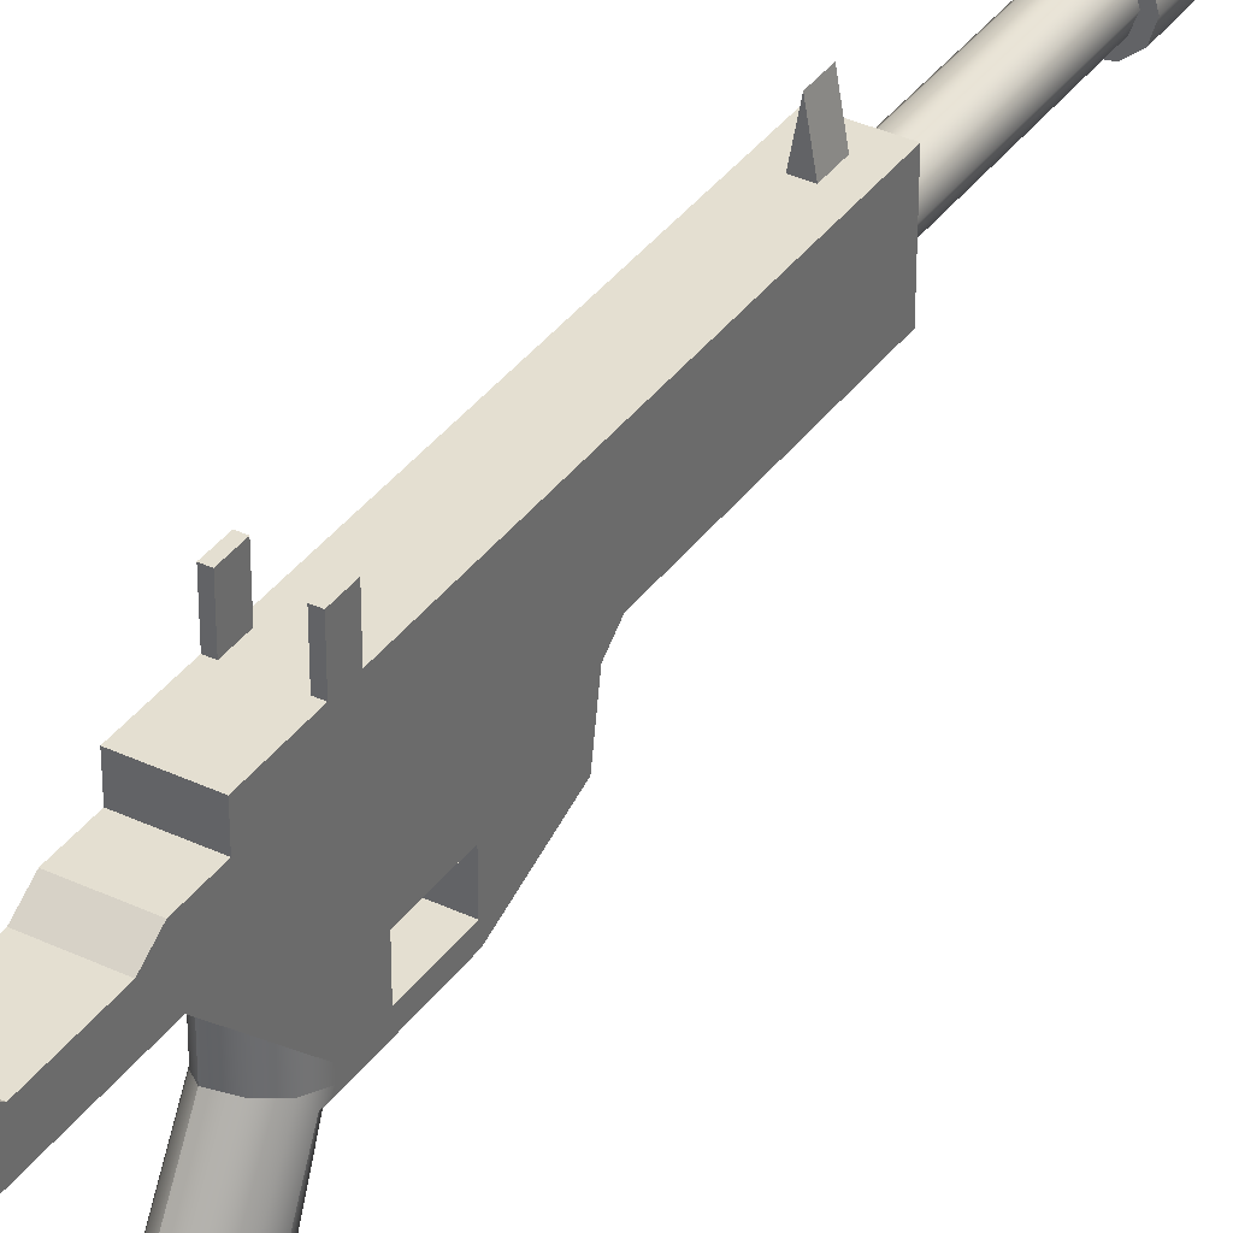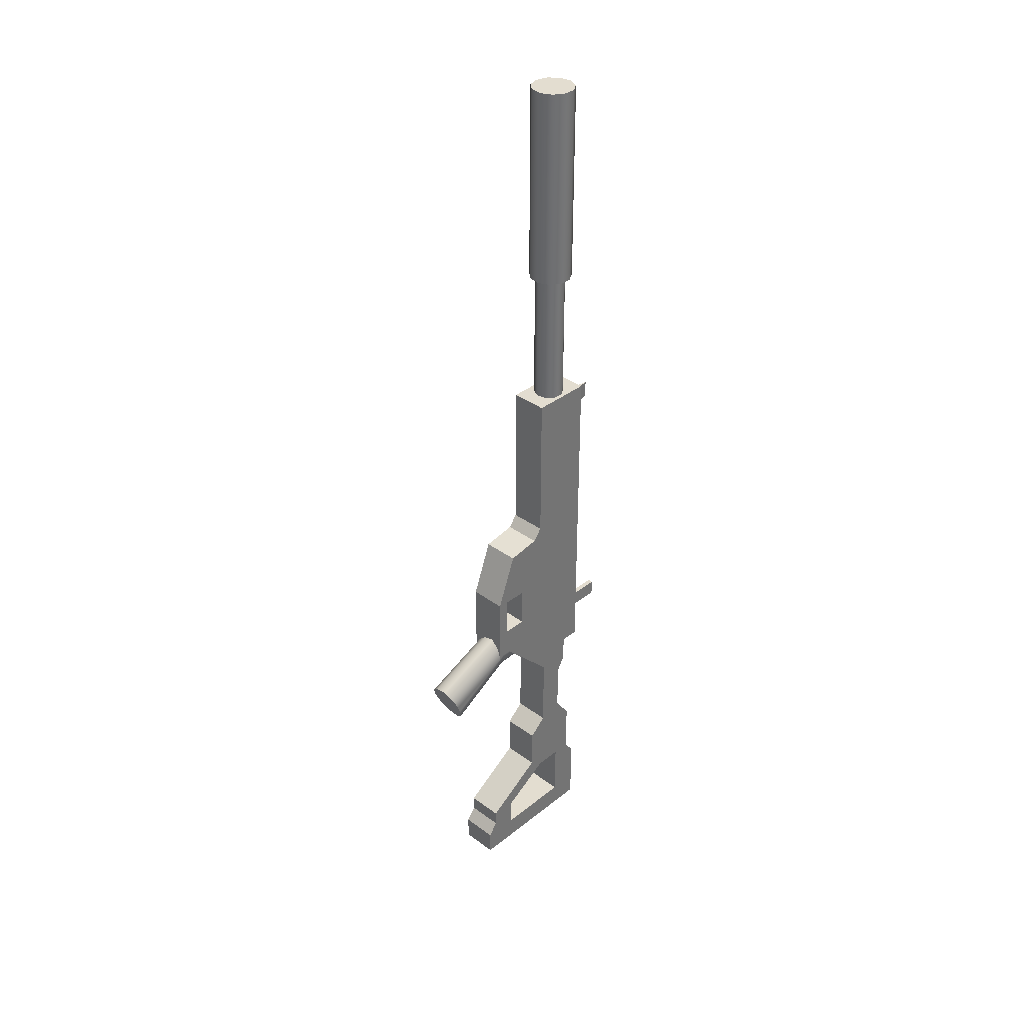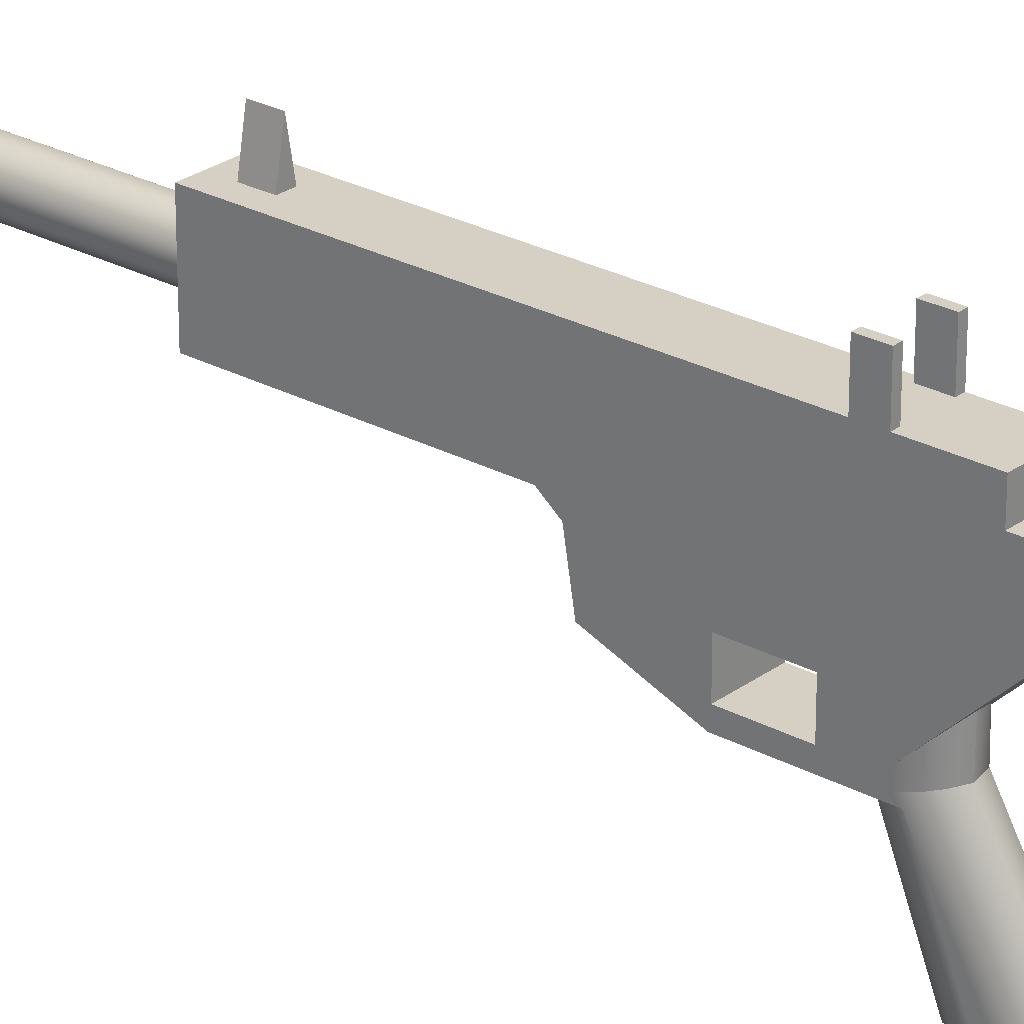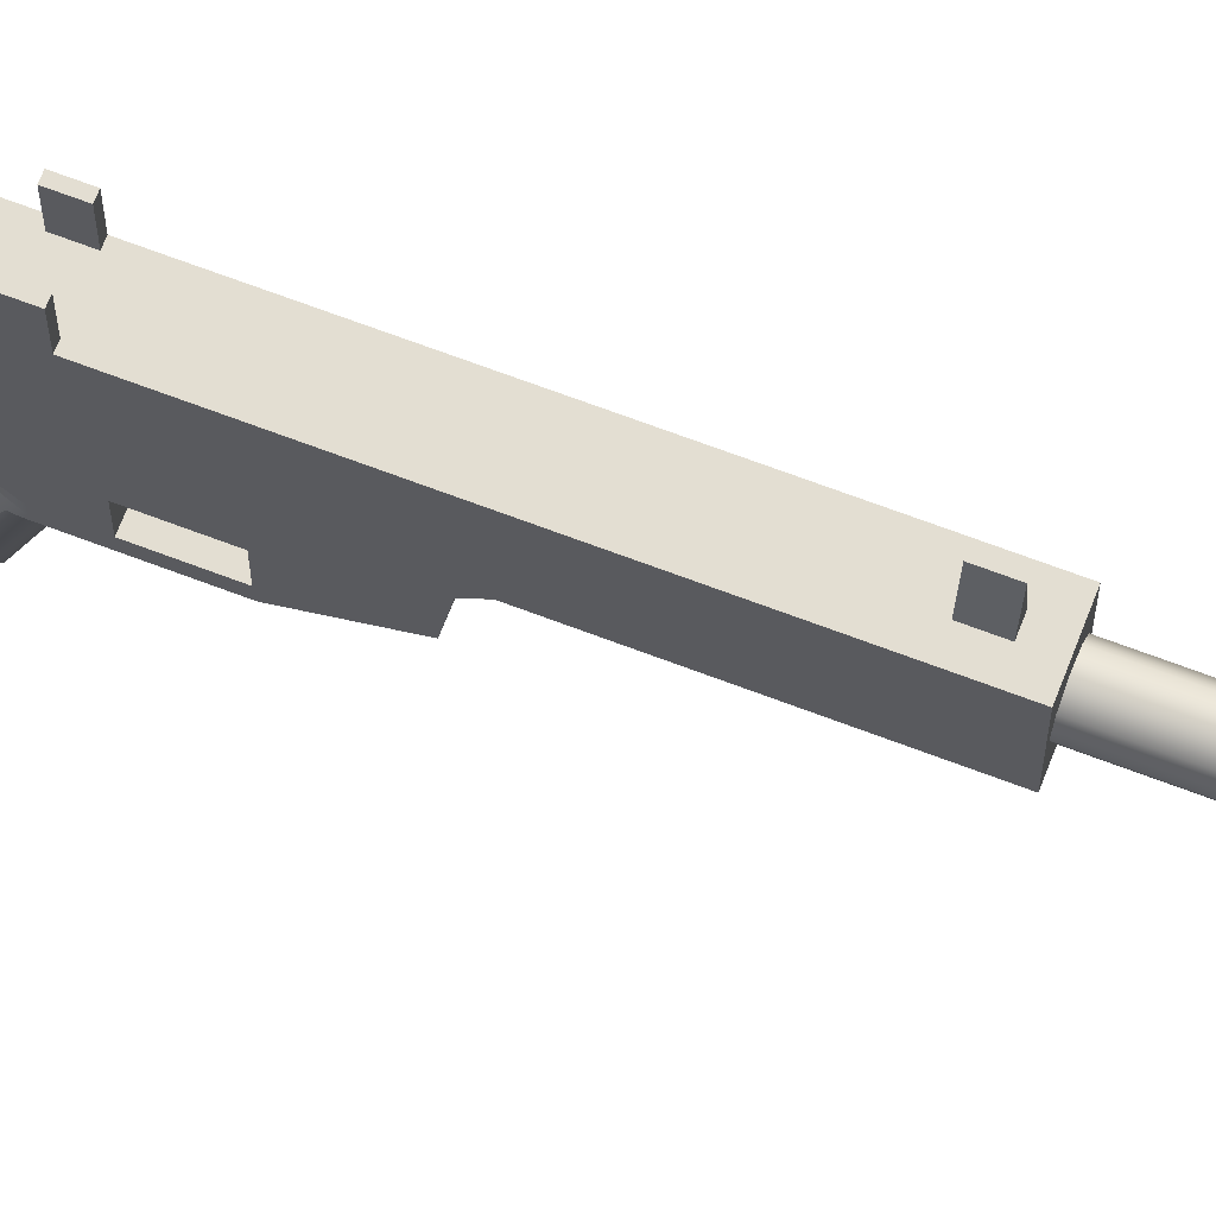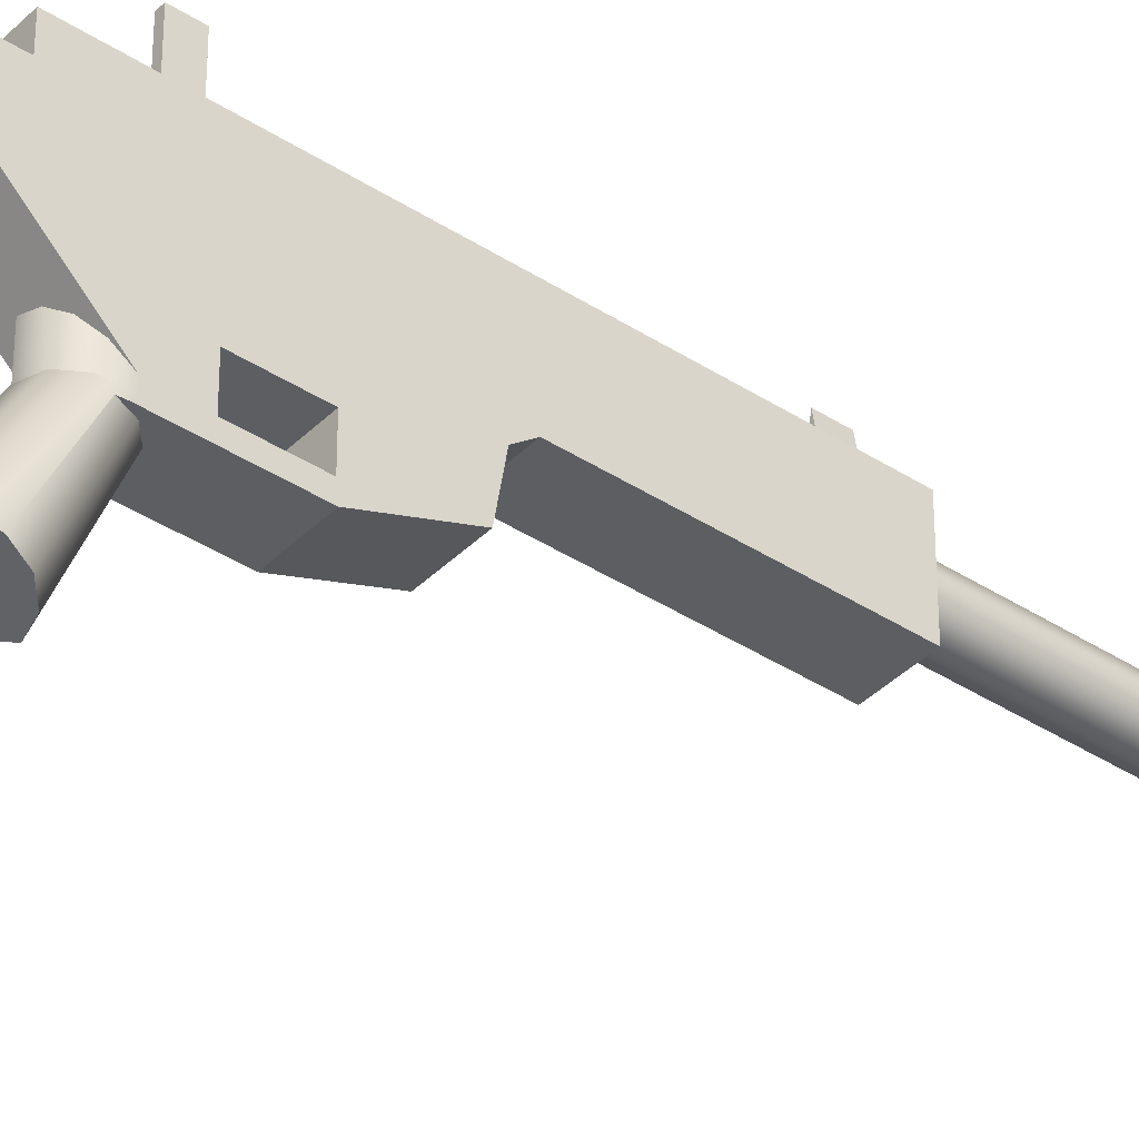
<metadata>
{"format":"obj","ext":"obj","renderer":"f3d","projection":"perspective","resolution":1024,"background":"white","views":[{"elev":36.7,"azim":-148.6,"up":"+Y"},{"elev":35.6,"azim":43.9,"up":"+Z"},{"elev":26.0,"azim":130.7,"up":"+Y"},{"elev":67.5,"azim":-69.0,"up":"+Y"},{"elev":-38.9,"azim":-129.2,"up":"+Y"}]}
</metadata>
<code>
g Body1
v -0.02745 0.05249 -0.357
v -0.02745 0.1332 -0.3078
v 0.03062 0.1332 -0.3078
v 0.03062 0.05249 -0.357
v -0.02745 0.05249 -0.4009
v 0.03062 0.05249 -0.4009
v -0.02745 0.176 -0.4009
v 0.03062 0.176 -0.4009
v -0.02745 0.176 -0.3078
v 0.03062 0.176 -0.3078
v 0.01127 0.08156 -0.01324
v 0.01928 0.07557 -0.007086
v 0.02544 0.06777 0.000931
v 0.03062 0.04892 0.02029
v 0.03062 0.03401 0.02029
v 0.02829 0.03756 0.007047
v 0.02157 0.04067 -0.004596
v 0.01127 0.04298 -0.01324
v 0.03062 0.004353 0.003195
v 0.03059 0.02693 0.01425
v 0.03046 0.02693 0.01619
v 0.02453 0.02693 0.03495
v 0.01127 0.02693 0.04865
v 0.01127 -0.09046 0.000654
v 0.02157 -0.08719 -0.007345
v 0.02829 -0.08278 -0.01812
v 0.03062 -0.07777 -0.03038
v 0.03062 0.1396 -0.07283
v 0.03062 0.1396 -0.1967
v 0.03062 0.1106 -0.2221
v 0.03062 0.1106 -0.2904
v 0.03062 0.01315 -0.3531
v 0.03062 0.01315 -0.3785
v 0.03062 -0.002363 -0.399
v 0.03062 -0.002363 -0.4387
v 0.03062 0.2214 -0.4387
v 0.03062 0.2214 -0.3307
v 0.03062 0.2049 -0.3078
v 0.03062 0.2049 -0.2221
v 0.03062 0.1783 -0.1849
v 0.03062 0.1783 -0.1031
v 0.03062 0.1918 -0.08153
v 0.03062 0.1918 -0.03879
v 0.03062 0.2214 -0.03879
v 0.03062 0.2214 0.0285
v 0.03062 0.2651 0.0285
v 0.03062 0.2651 0.05299
v 0.03062 0.2214 0.05299
v 0.03062 0.2214 0.4868
v 0.03062 0.1259 0.4868
v 0.03062 0.1259 0.2452
v 0.03062 0.1116 0.2271
v 0.03062 0.05903 0.2183
v 0.03062 0.02693 0.1333
v 0.03062 0.02693 0.01621
v 0.03062 0.08233 0.1316
v 0.03062 0.08233 0.06736
v 0.03062 0.04298 0.06736
v 0.03062 0.04298 0.1316
v 0.03062 -0.07322 -0.04151
v -0.02745 0.02693 0.1333
v -0.02745 0.02693 0.02219
v -0.02683 0.02693 0.01425
v -0.01972 0.02693 0.03189
v -0.006061 0.02693 0.04422
v -0.00809 0.04298 -0.008052
v -0.02226 0.04298 0.006118
v -0.02745 0.04298 0.02547
v -0.02745 0.04387 0.02547
v -0.0245 0.05829 0.01066
v -0.01611 0.07052 -0.0019
v -0.003549 0.07869 -0.01029
v -0.00809 0.0416 -0.008052
v -0.02226 0.0378 0.006118
v -0.02745 0.03263 0.02547
v -0.02745 -0.06485 -0.0307
v -0.02745 -0.07581 -0.03518
v -0.02226 -0.08313 -0.01726
v -0.00809 -0.0885 -0.004147
v -0.02745 -0.0752 -0.03667
v -0.02226 -0.06781 -0.05475
v -0.00809 -0.0624 -0.06798
v 0.01127 -0.06042 -0.07283
v 0.02157 -0.06372 -0.06475
v 0.02829 -0.06817 -0.05388
v -0.02745 0.05903 0.2183
v -0.02745 0.1116 0.2271
v -0.02745 0.1259 0.2452
v -0.02745 0.1259 0.4868
v -0.02745 0.2214 0.4868
v -0.02745 0.2214 0.05299
v -0.02745 0.2651 0.05299
v -0.02745 0.2651 0.0285
v -0.02745 0.2214 0.0285
v -0.02745 0.2214 -0.03879
v -0.02745 0.1918 -0.03879
v -0.02745 0.1918 -0.08153
v -0.02745 0.1783 -0.1031
v -0.02745 0.1783 -0.1849
v -0.02745 0.2049 -0.2221
v -0.02745 0.2049 -0.3078
v -0.02745 0.2214 -0.3307
v -0.02745 0.2214 -0.4387
v -0.02745 -0.002363 -0.4387
v -0.02745 -0.002363 -0.399
v -0.02745 0.01315 -0.3785
v -0.02745 0.01315 -0.3531
v -0.02745 0.1106 -0.2904
v -0.02745 0.1106 -0.2221
v -0.02745 0.1396 -0.1967
v -0.02745 0.1396 -0.07283
v -0.02745 0.08233 0.06736
v -0.02745 0.08233 0.1316
v -0.02745 0.04298 0.1316
v -0.02745 0.04298 0.06736
v 0.001588 0.2651 0.4631
v 0.009299 0.2214 0.4631
v 0.009299 0.2214 0.4363
v 0.001588 0.2651 0.4363
v -0.006124 0.2214 0.4631
v -0.006124 0.2214 0.4363
v -0.0197 0.2651 0.05299
v -0.0197 0.2214 0.05299
v -0.0197 0.2214 0.0285
v -0.0197 0.2651 0.0285
v 0.02288 0.2214 0.05299
v 0.02288 0.2651 0.05299
v 0.02288 0.2651 0.0285
v 0.02288 0.2214 0.0285
v -0.03229 0.1736 0.6997
v -0.02691 0.1919 0.6997
v -0.01248 0.2044 0.6997
v 0.006409 0.2071 0.6997
v 0.02377 0.1992 0.6997
v 0.03409 0.1832 0.6997
v 0.03409 0.1641 0.6997
v 0.02377 0.148 0.6997
v 0.006409 0.1401 0.6997
v -0.01248 0.1428 0.6997
v -0.02691 0.1553 0.6997
v -0.02261 0.1736 0.6997
v -0.01695 0.1581 0.6997
v -0.002614 0.1498 0.6997
v 0.01368 0.1527 0.6997
v 0.02432 0.1653 0.6997
v 0.02432 0.1819 0.6997
v 0.01368 0.1946 0.6997
v -0.002614 0.1974 0.6997
v -0.01695 0.1892 0.6997
v -0.03229 0.1736 1.009
v -0.02691 0.1919 1.009
v -0.01248 0.2044 1.009
v 0.006409 0.2071 1.009
v 0.02377 0.1992 1.009
v 0.03409 0.1832 1.009
v 0.03409 0.1641 1.009
v 0.02377 0.148 1.009
v 0.006409 0.1401 1.009
v -0.01248 0.1428 1.009
v -0.02691 0.1553 1.009
v -0.02261 0.1736 0.4868
v -0.01695 0.1581 0.4868
v -0.002614 0.1498 0.4868
v 0.01368 0.1527 0.4868
v 0.02432 0.1653 0.4868
v 0.02432 0.1819 0.4868
v 0.01368 0.1946 0.4868
v -0.002614 0.1974 0.4868
v -0.01695 0.1892 0.4868
f 1 2 4
f 4 2 3
f 5 1 6
f 6 1 4
f 7 5 8
f 8 5 6
f 9 7 10
f 10 7 8
f 2 9 3
f 3 9 10
f 11 12 18
f 18 12 17
f 17 12 13
f 17 13 16
f 16 13 14
f 16 14 15
f 20 21 19
f 19 21 26
f 19 26 27
f 21 22 26
f 26 22 25
f 25 22 23
f 25 23 24
f 6 36 8
f 8 36 38
f 8 38 10
f 10 38 39
f 10 39 40
f 4 33 6
f 6 33 35
f 6 35 36
f 3 31 4
f 4 31 32
f 4 32 33
f 10 29 3
f 3 29 30
f 3 30 31
f 28 57 14
f 14 57 58
f 14 58 15
f 15 58 55
f 55 58 54
f 54 58 59
f 54 59 53
f 53 59 56
f 53 56 52
f 52 56 57
f 52 57 28
f 29 41 28
f 28 41 43
f 28 43 51
f 51 43 48
f 51 48 49
f 33 34 35
f 36 37 38
f 10 40 29
f 29 40 41
f 41 42 43
f 44 45 43
f 43 45 48
f 46 47 45
f 45 47 48
f 49 50 51
f 51 52 28
f 60 19 27
f 20 55 21
f 21 55 22
f 22 55 54
f 22 54 23
f 23 54 61
f 23 61 65
f 65 61 64
f 64 61 62
f 64 62 63
f 11 18 72
f 72 18 66
f 72 66 71
f 71 66 67
f 71 67 70
f 70 67 68
f 70 68 69
f 18 73 66
f 66 73 67
f 67 73 74
f 67 74 68
f 68 74 75
f 76 77 63
f 63 77 78
f 63 78 64
f 64 78 79
f 64 79 65
f 65 79 24
f 65 24 23
f 60 27 79
f 79 27 26
f 79 26 25
f 25 24 79
f 78 81 79
f 79 81 82
f 79 82 60
f 60 82 85
f 85 82 84
f 84 82 83
f 77 80 78
f 78 80 81
f 19 60 20
f 20 60 85
f 20 85 16
f 16 85 17
f 17 85 84
f 17 84 18
f 18 84 83
f 16 15 20
f 20 15 55
f 83 82 18
f 18 82 73
f 73 82 81
f 73 81 74
f 74 81 63
f 74 63 75
f 75 63 62
f 81 80 63
f 63 80 76
f 76 80 77
f 7 103 5
f 5 103 104
f 5 104 106
f 106 104 105
f 103 7 101
f 101 7 9
f 101 9 100
f 100 9 99
f 99 9 110
f 99 110 98
f 98 110 111
f 98 111 96
f 96 111 88
f 96 88 91
f 91 88 90
f 90 88 89
f 9 2 110
f 110 2 109
f 109 2 108
f 108 2 1
f 108 1 107
f 107 1 106
f 106 1 5
f 62 61 75
f 75 61 115
f 75 115 68
f 68 115 69
f 69 115 112
f 69 112 111
f 111 112 87
f 111 87 88
f 115 61 114
f 114 61 86
f 114 86 113
f 113 86 87
f 113 87 112
f 92 93 91
f 91 93 94
f 91 94 96
f 96 94 95
f 96 97 98
f 101 102 103
f 116 117 119
f 119 117 118
f 120 116 121
f 121 116 119
f 121 119 118
f 122 123 125
f 125 123 124
f 126 127 129
f 129 127 128
f 123 122 91
f 91 122 92
f 122 125 92
f 92 125 93
f 125 124 93
f 93 124 94
f 140 130 141
f 141 130 131
f 141 131 149
f 149 131 132
f 149 132 148
f 148 132 133
f 148 133 147
f 147 133 134
f 147 134 146
f 146 134 135
f 146 135 136
f 146 136 145
f 145 136 137
f 145 137 144
f 144 137 138
f 144 138 143
f 143 138 139
f 143 139 142
f 142 139 140
f 142 140 141
f 151 131 150
f 150 131 130
f 150 130 160
f 160 130 140
f 160 140 159
f 159 140 139
f 159 139 158
f 158 139 138
f 158 138 157
f 157 138 137
f 157 137 156
f 156 137 136
f 156 136 155
f 155 136 135
f 155 135 154
f 154 135 134
f 154 134 153
f 153 134 133
f 153 133 152
f 152 133 132
f 152 132 151
f 151 132 131
f 150 160 151
f 151 160 152
f 152 160 159
f 152 159 153
f 153 159 158
f 153 158 154
f 154 158 157
f 154 157 155
f 155 157 156
f 149 169 141
f 141 169 161
f 141 161 142
f 142 161 162
f 142 162 143
f 143 162 163
f 143 163 144
f 144 163 164
f 144 164 145
f 145 164 165
f 145 165 146
f 146 165 166
f 146 166 147
f 147 166 167
f 147 167 148
f 148 167 168
f 148 168 149
f 149 168 169
f 58 57 115
f 115 57 112
f 59 58 114
f 114 58 115
f 56 59 113
f 113 59 114
f 57 56 112
f 112 56 113
f 44 43 95
f 95 43 96
f 129 128 45
f 45 128 46
f 128 127 46
f 46 127 47
f 127 126 47
f 47 126 48
f 116 120 117
f 91 90 123
f 123 90 121
f 123 121 118
f 121 90 120
f 120 90 49
f 120 49 117
f 117 49 118
f 118 49 126
f 118 126 123
f 123 126 129
f 123 129 124
f 124 129 44
f 124 44 95
f 49 48 126
f 129 45 44
f 95 94 124
f 169 90 161
f 161 90 89
f 161 89 162
f 162 89 163
f 163 89 50
f 163 50 164
f 164 50 165
f 165 50 49
f 165 49 166
f 166 49 167
f 167 49 168
f 168 49 90
f 168 90 169
f 51 50 88
f 88 50 89
f 52 51 87
f 87 51 88
f 53 52 86
f 86 52 87
f 54 53 61
f 61 53 86
f 14 13 28
f 28 13 12
f 28 12 11
f 28 11 111
f 111 11 72
f 111 72 71
f 71 70 111
f 111 70 69
f 29 28 110
f 110 28 111
f 30 29 109
f 109 29 110
f 31 30 108
f 108 30 109
f 32 31 107
f 107 31 108
f 33 32 106
f 106 32 107
f 34 33 105
f 105 33 106
f 35 34 104
f 104 34 105
f 36 35 103
f 103 35 104
f 37 36 102
f 102 36 103
f 38 37 101
f 101 37 102
f 39 38 100
f 100 38 101
f 40 39 99
f 99 39 100
f 41 40 98
f 98 40 99
f 42 41 97
f 97 41 98
f 43 42 96
f 96 42 97

</code>
